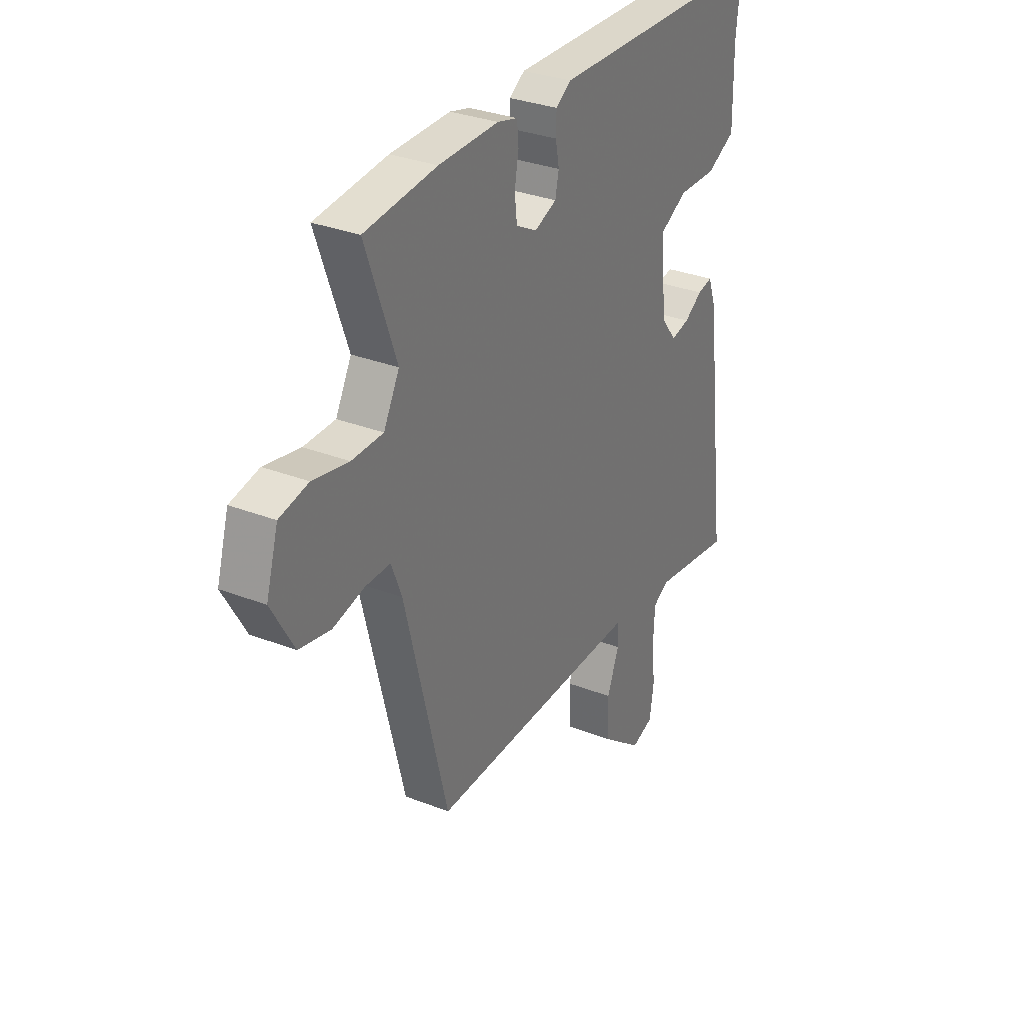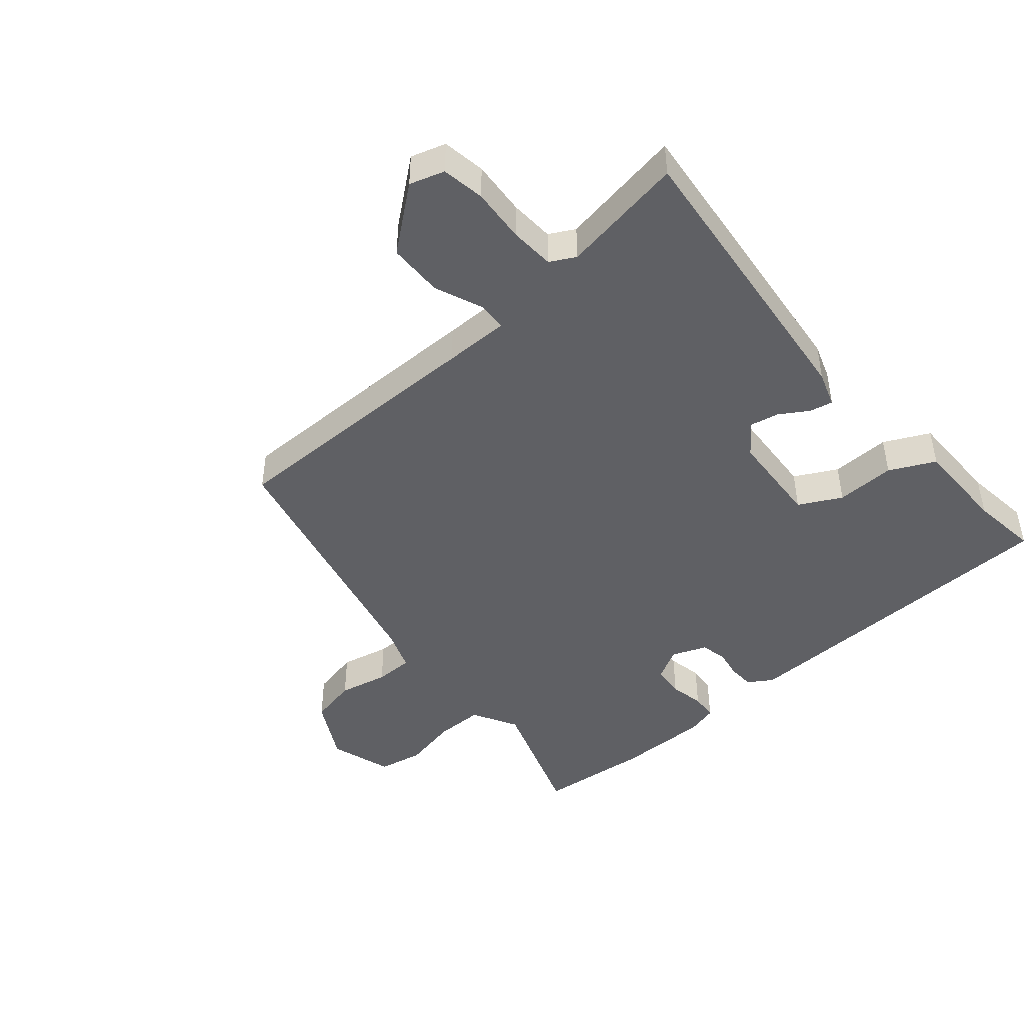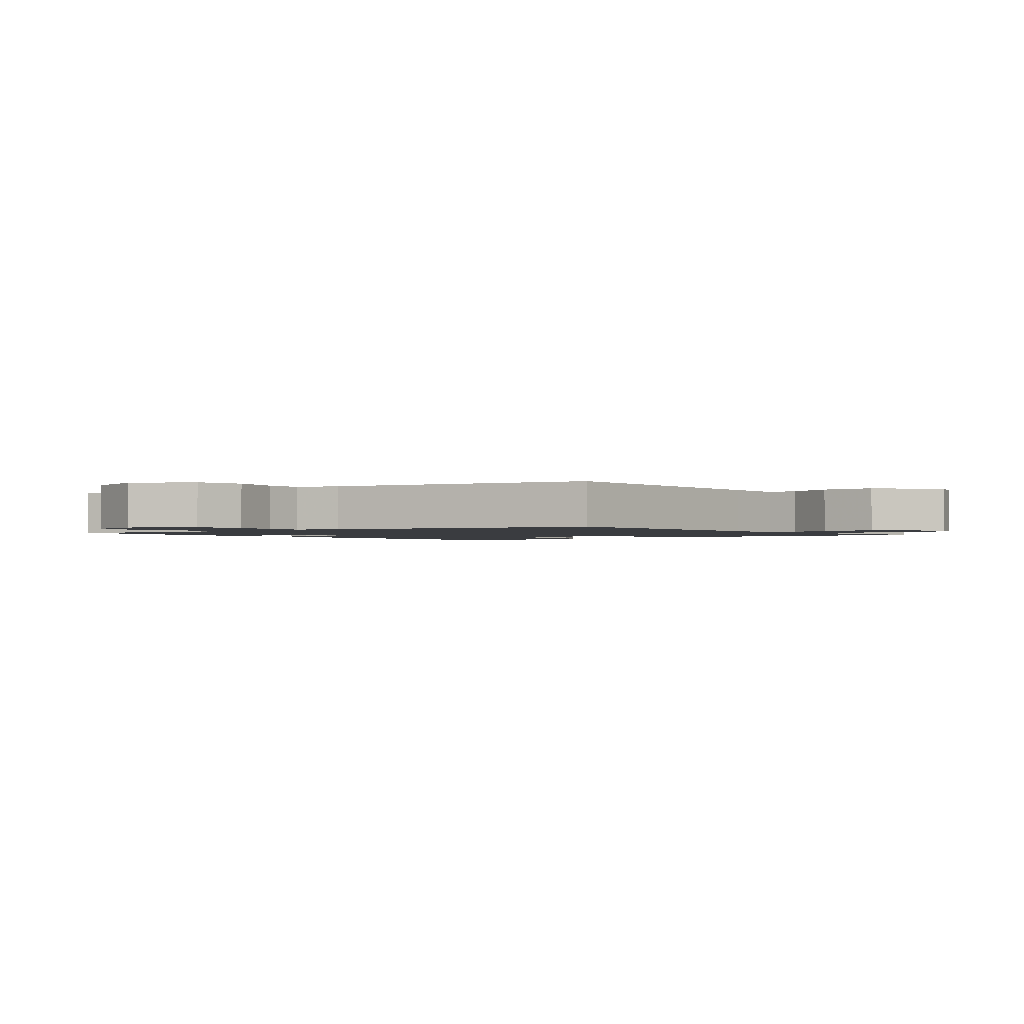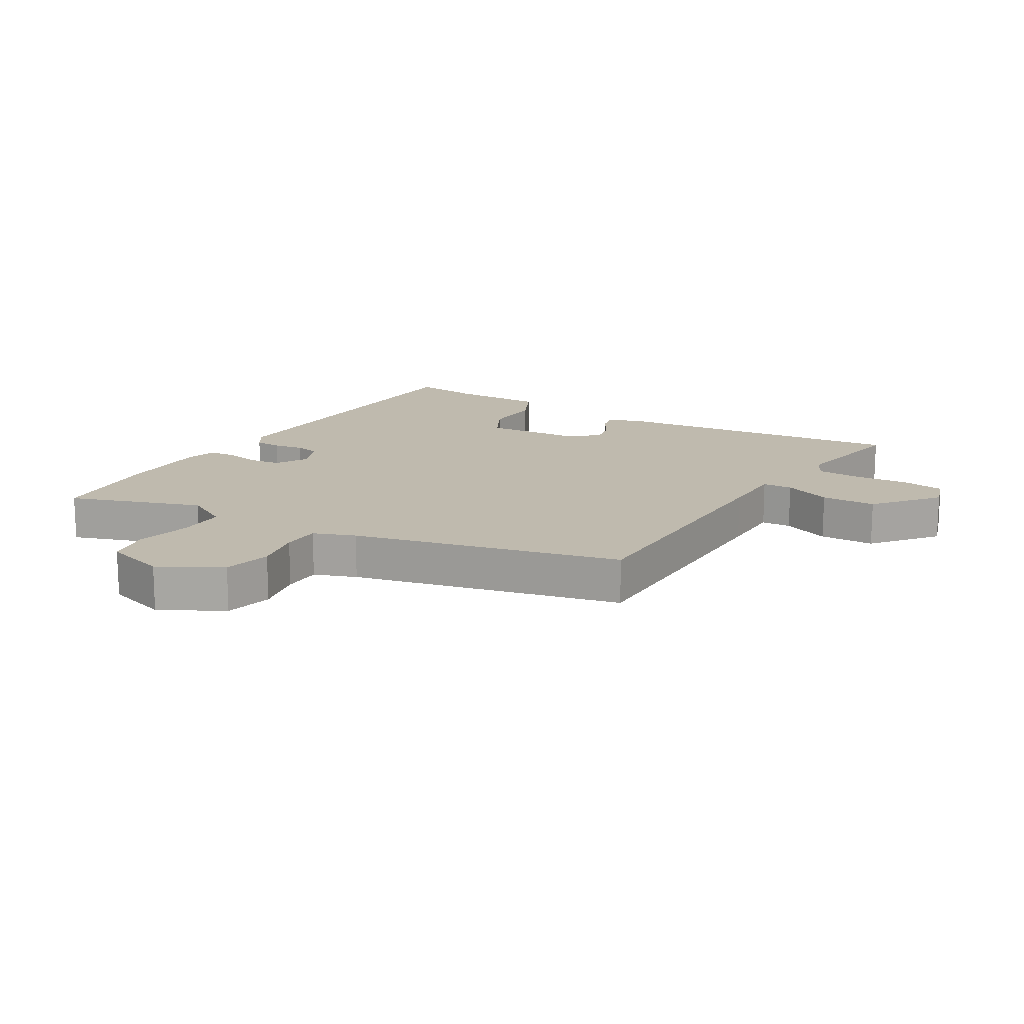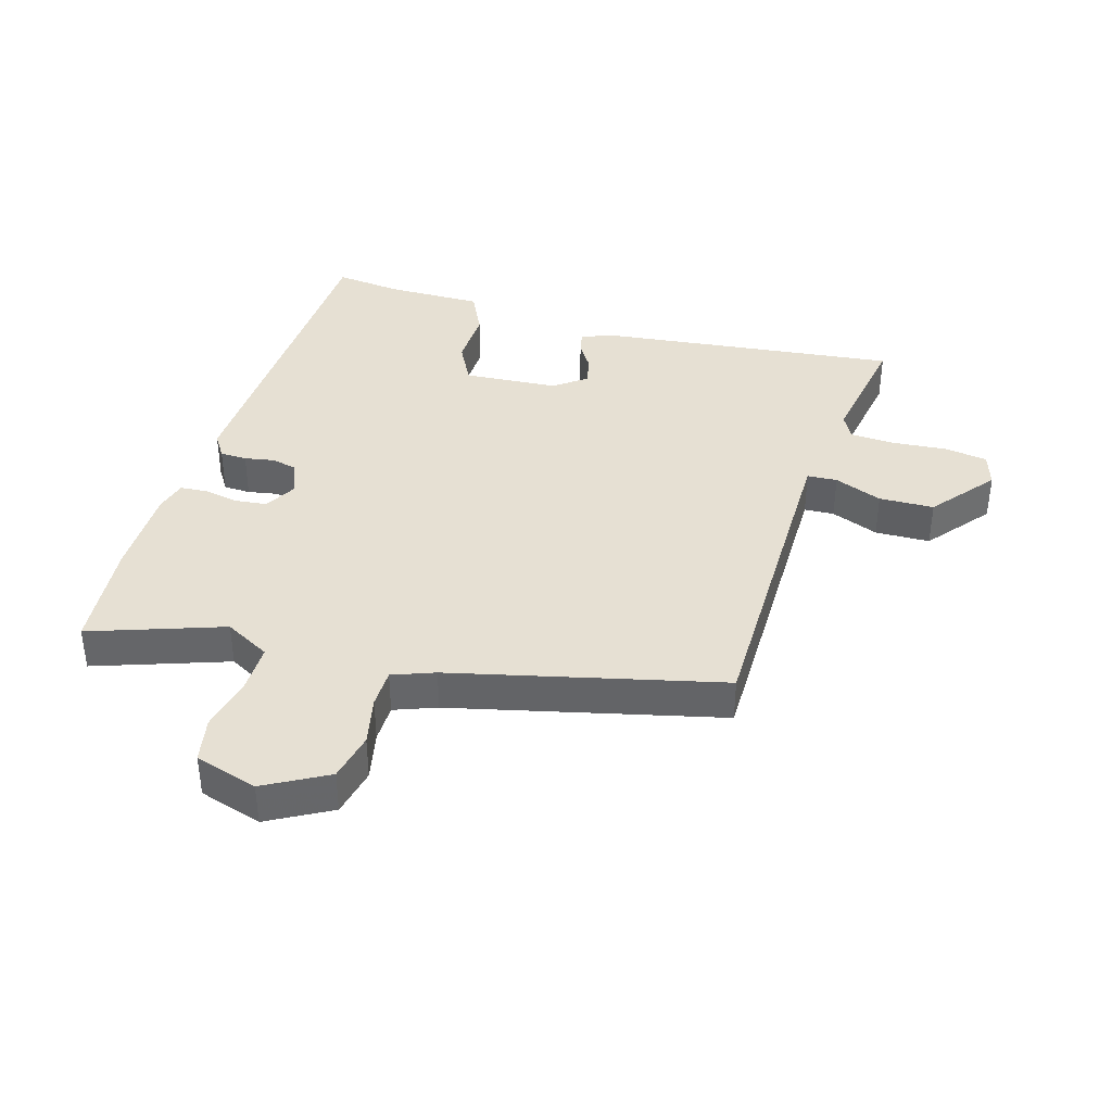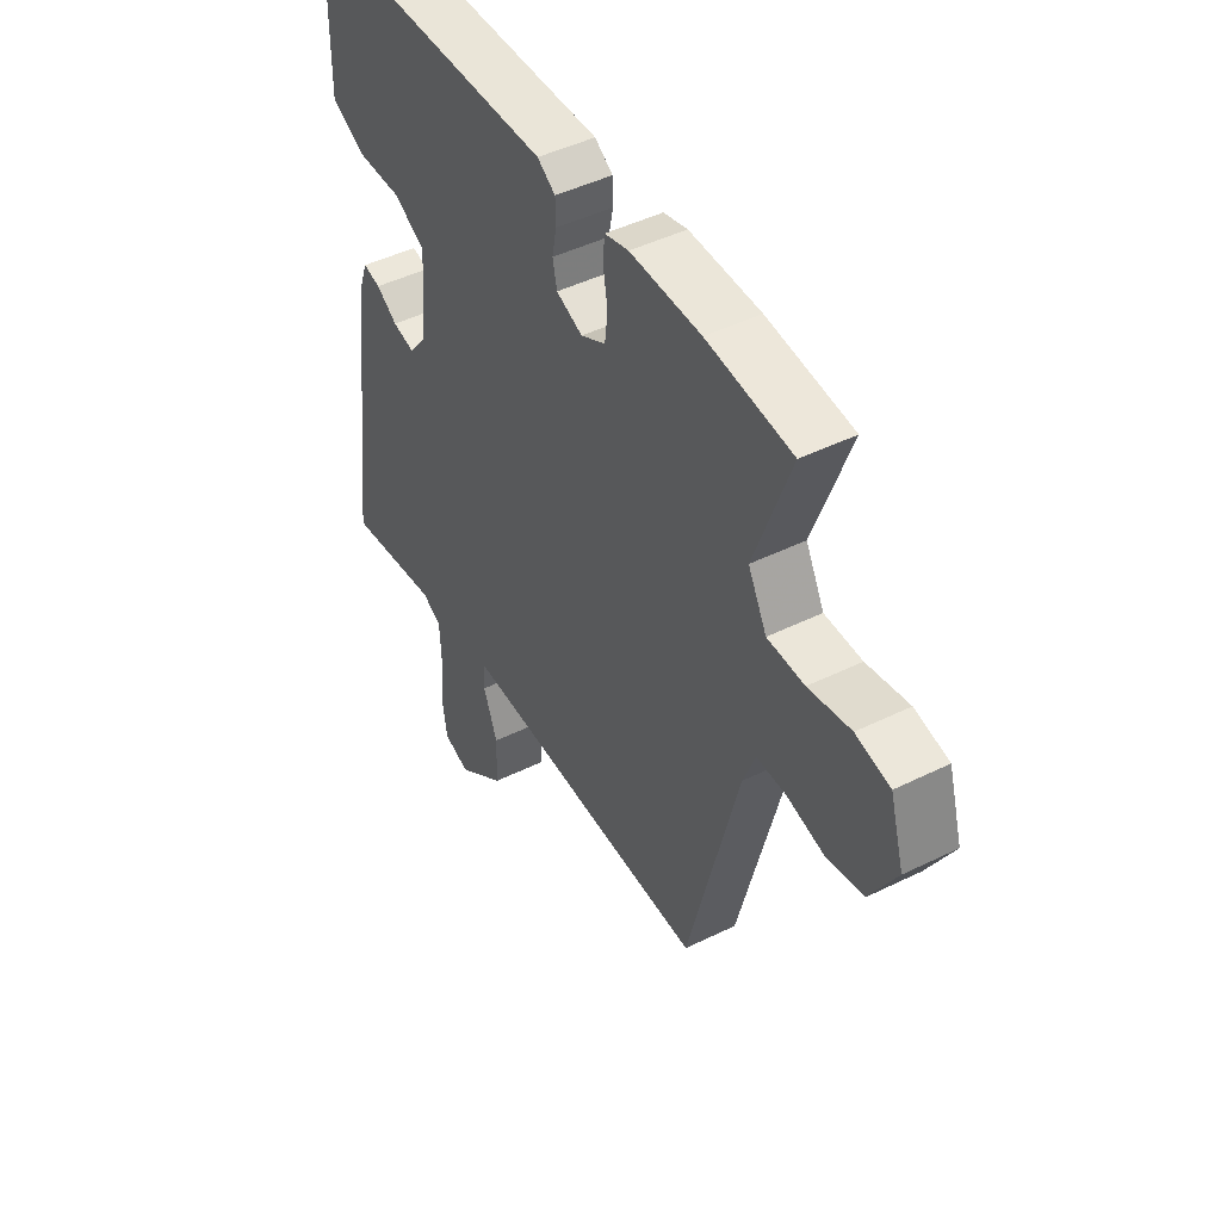
<metadata>
{"format":"obj","ext":"obj","renderer":"f3d","projection":"perspective","resolution":1024,"background":"white","views":[{"elev":31.6,"azim":118.9,"up":"+Z"},{"elev":-45.1,"azim":-138.7,"up":"+Y"},{"elev":-1.7,"azim":129.2,"up":"+Y"},{"elev":15.6,"azim":121.8,"up":"+Y"},{"elev":38.4,"azim":107.0,"up":"+Y"},{"elev":46.4,"azim":60.7,"up":"+Z"}]}
</metadata>
<code>
v 0.389 0.07 -0.482
v -0.042 0.07 -0.477
v -0.146 0.07 -0.476
v -0.149 0.07 -0.524
v -0.119 0.07 -0.601
v -0.122 0.07 -0.689
v -0.224 0.07 -0.769
v -0.279 0.07 -0.751
v -0.289 0.07 -0.682
v -0.281 0.07 -0.594
v -0.284 0.07 -0.523
v -0.324 0.07 -0.501
v -0.523 0.07 -0.532
v -0.464 0.07 -0.055
v -0.444 0.07 0.001
v -0.407 0.07 -0.007
v -0.362 0.07 -0.036
v -0.316 0.07 -0.046
v -0.277 0.07 0.004
v -0.265 0.07 0.156
v -0.332 0.07 0.192
v -0.427 0.07 0.19
v -0.499 0.07 0.226
v -0.497 0.07 0.379
v -0.509 0.07 0.488
v 0.041 0.07 0.501
v 0.079 0.07 0.476
v 0.08 0.07 0.433
v 0.071 0.07 0.386
v 0.08 0.07 0.344
v 0.135 0.07 0.322
v 0.187 0.07 0.35
v 0.193 0.07 0.402
v 0.183 0.07 0.458
v 0.187 0.07 0.501
v 0.237 0.07 0.514
v 0.386 0.07 0.512
v 0.565 0.07 0.493
v 0.489 0.07 0.282
v 0.528 0.07 0.209
v 0.606 0.07 0.208
v 0.695 0.07 0.226
v 0.767 0.07 0.211
v 0.797 0.07 0.11
v 0.741 0.07 0.011
v 0.663 0.07 -0.005
v 0.584 0.07 0.013
v 0.522 0.07 0.013
v 0.496 0.07 -0.054
v 0.389 0 -0.482
v -0.042 0 -0.477
v -0.146 0 -0.476
v -0.149 0 -0.524
v -0.119 0 -0.601
v -0.122 0 -0.689
v -0.224 0 -0.769
v -0.279 0 -0.751
v -0.289 0 -0.682
v -0.281 0 -0.594
v -0.284 0 -0.523
v -0.324 0 -0.501
v -0.523 0 -0.532
v -0.464 0 -0.055
v -0.444 0 0.001
v -0.407 0 -0.007
v -0.362 0 -0.036
v -0.316 0 -0.046
v -0.277 0 0.004
v -0.265 0 0.156
v -0.332 0 0.192
v -0.427 0 0.19
v -0.499 0 0.226
v -0.497 0 0.379
v -0.509 0 0.488
v 0.041 0 0.501
v 0.079 0 0.476
v 0.08 0 0.433
v 0.071 0 0.386
v 0.08 0 0.344
v 0.135 0 0.322
v 0.187 0 0.35
v 0.193 0 0.402
v 0.183 0 0.458
v 0.187 0 0.501
v 0.237 0 0.514
v 0.386 0 0.512
v 0.565 0 0.493
v 0.489 0 0.282
v 0.528 0 0.209
v 0.606 0 0.208
v 0.695 0 0.226
v 0.767 0 0.211
v 0.797 0 0.11
v 0.741 0 0.011
v 0.663 0 -0.005
v 0.584 0 0.013
v 0.522 0 0.013
v 0.496 0 -0.054
f 45 46 47
f 44 45 47
f 43 44 47
f 42 43 47
f 41 42 47
f 40 41 47 48
f 39 40 48 49
f 37 38 39
f 36 37 39
f 35 36 39
f 34 35 39
f 33 34 39
f 39 49 1
f 33 39 1
f 32 33 1
f 27 28 29
f 26 27 29
f 25 26 29
f 24 25 29
f 24 29 30
f 23 24 30
f 22 23 30
f 21 22 30
f 20 21 30 31
f 15 16 17
f 14 15 17
f 13 14 17
f 12 13 17
f 11 12 17 18
f 8 9 10
f 7 8 10
f 6 7 10
f 5 6 10
f 4 5 10
f 3 4 10 11
f 31 32 1 2
f 31 2 3
f 20 31 3
f 19 20 3
f 3 11 18 19
f 96 95 94
f 96 94 93
f 96 93 92
f 96 92 91
f 96 91 90
f 97 96 90 89
f 98 97 89 88
f 88 87 86
f 88 86 85
f 88 85 84
f 88 84 83
f 88 83 82
f 50 98 88
f 50 88 82
f 50 82 81
f 78 77 76
f 78 76 75
f 78 75 74
f 78 74 73
f 79 78 73
f 79 73 72
f 79 72 71
f 79 71 70
f 80 79 70 69
f 66 65 64
f 66 64 63
f 66 63 62
f 66 62 61
f 67 66 61 60
f 59 58 57
f 59 57 56
f 59 56 55
f 59 55 54
f 59 54 53
f 60 59 53 52
f 51 50 81 80
f 52 51 80
f 52 80 69
f 52 69 68
f 68 67 60 52
f 1 50 51 2
f 2 51 52 3
f 3 52 53 4
f 4 53 54 5
f 5 54 55 6
f 6 55 56 7
f 7 56 57 8
f 8 57 58 9
f 9 58 59 10
f 10 59 60 11
f 11 60 61 12
f 12 61 62 13
f 13 62 63 14
f 14 63 64 15
f 15 64 65 16
f 16 65 66 17
f 17 66 67 18
f 18 67 68 19
f 19 68 69 20
f 20 69 70 21
f 21 70 71 22
f 22 71 72 23
f 23 72 73 24
f 24 73 74 25
f 25 74 75 26
f 26 75 76 27
f 27 76 77 28
f 28 77 78 29
f 29 78 79 30
f 30 79 80 31
f 31 80 81 32
f 32 81 82 33
f 33 82 83 34
f 34 83 84 35
f 35 84 85 36
f 36 85 86 37
f 37 86 87 38
f 38 87 88 39
f 39 88 89 40
f 40 89 90 41
f 41 90 91 42
f 42 91 92 43
f 43 92 93 44
f 44 93 94 45
f 45 94 95 46
f 46 95 96 47
f 47 96 97 48
f 48 97 98 49
f 49 98 50 1

</code>
